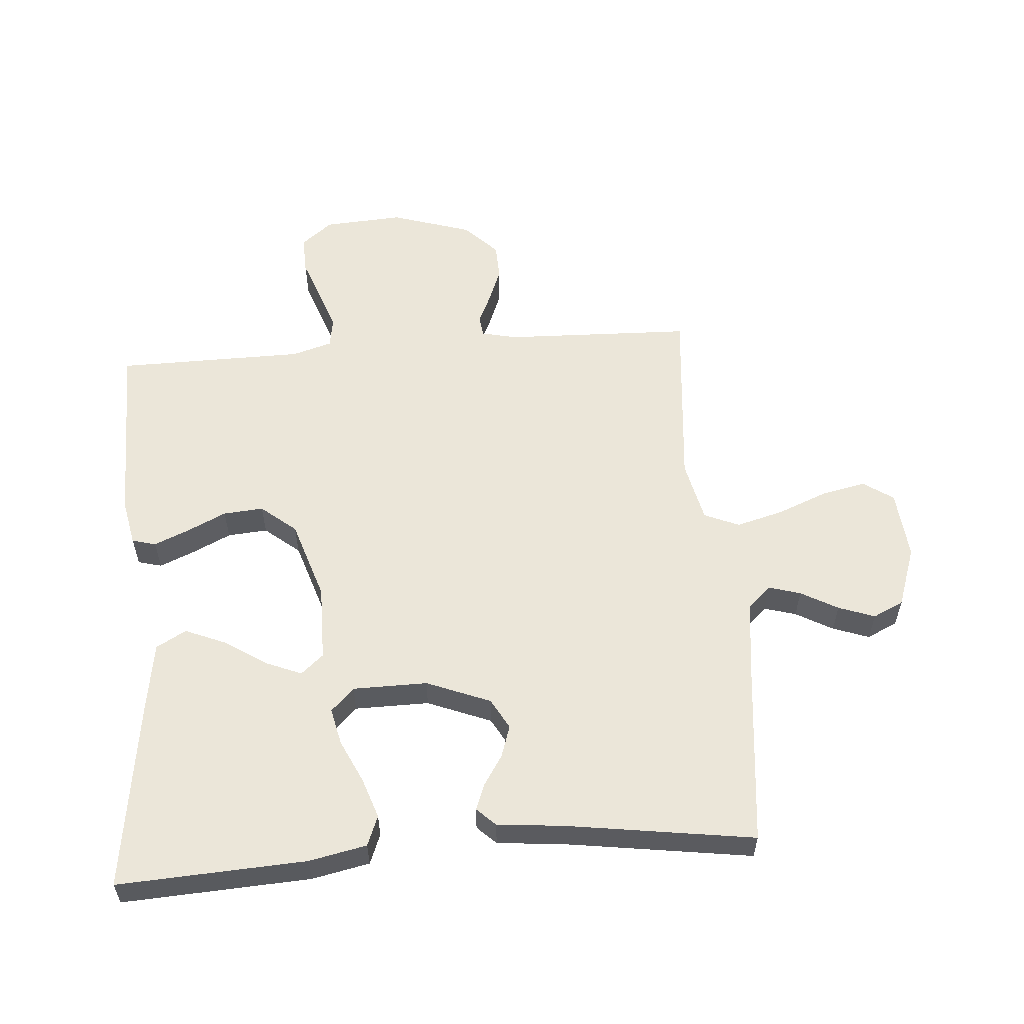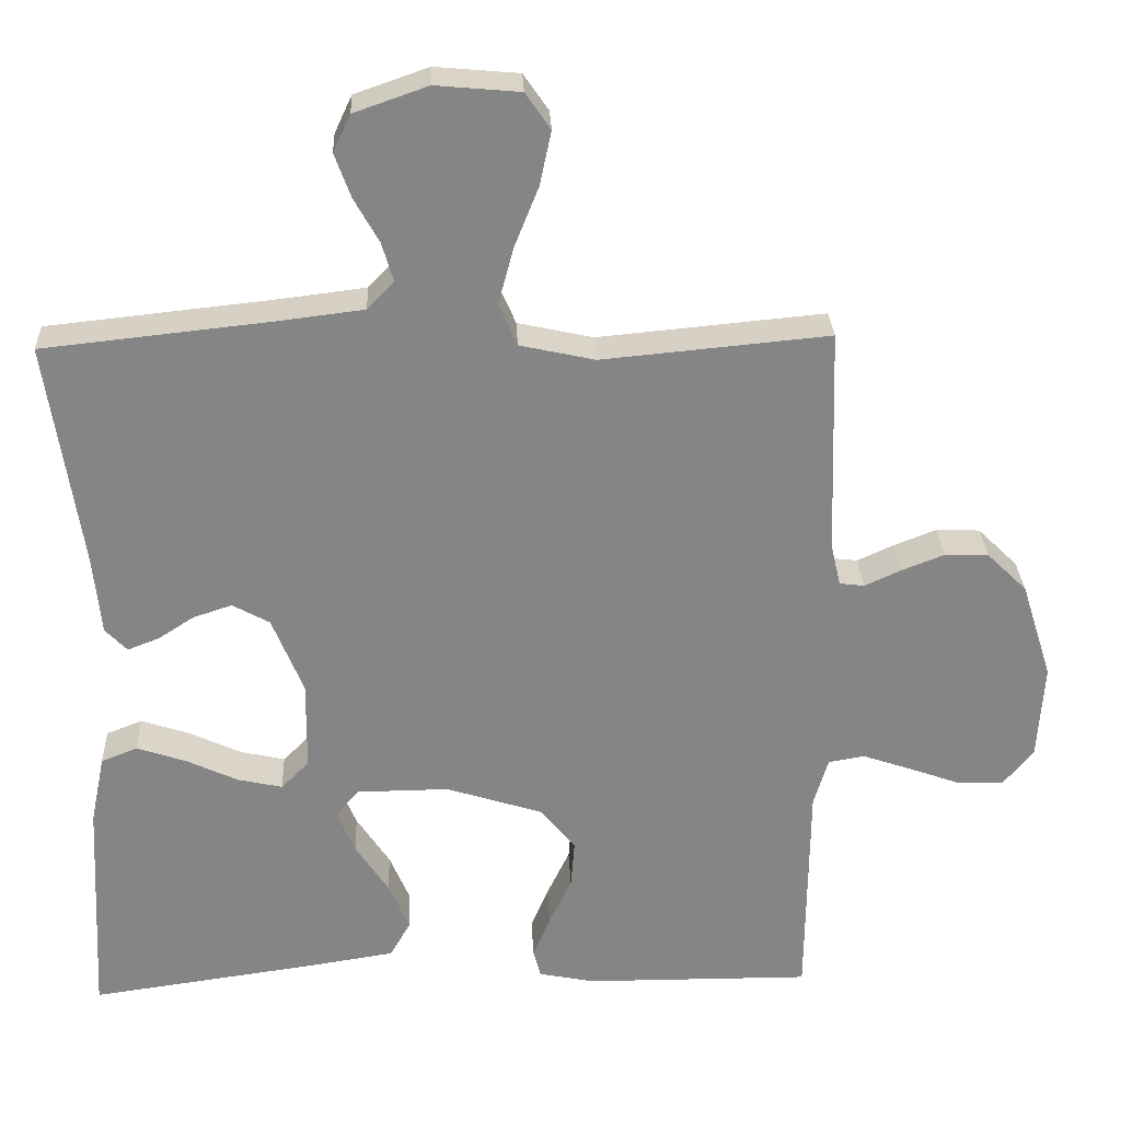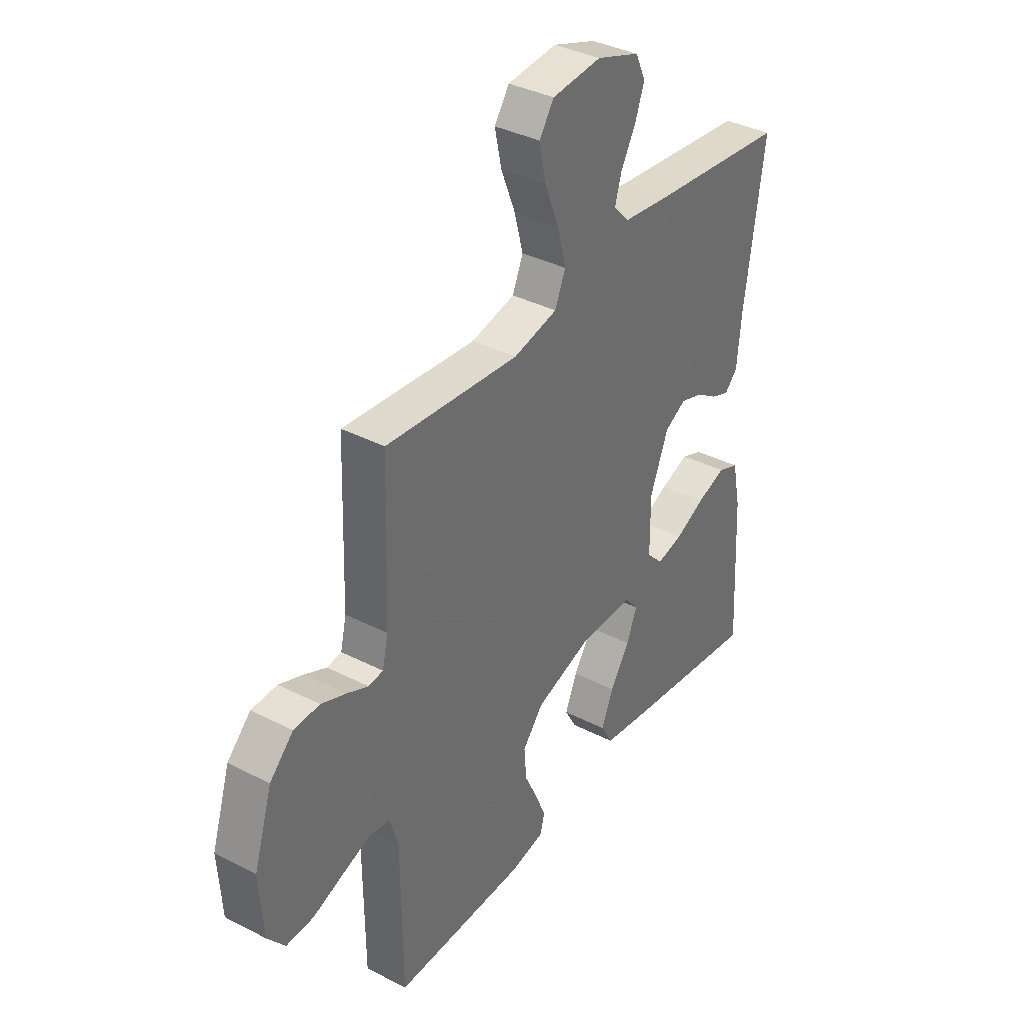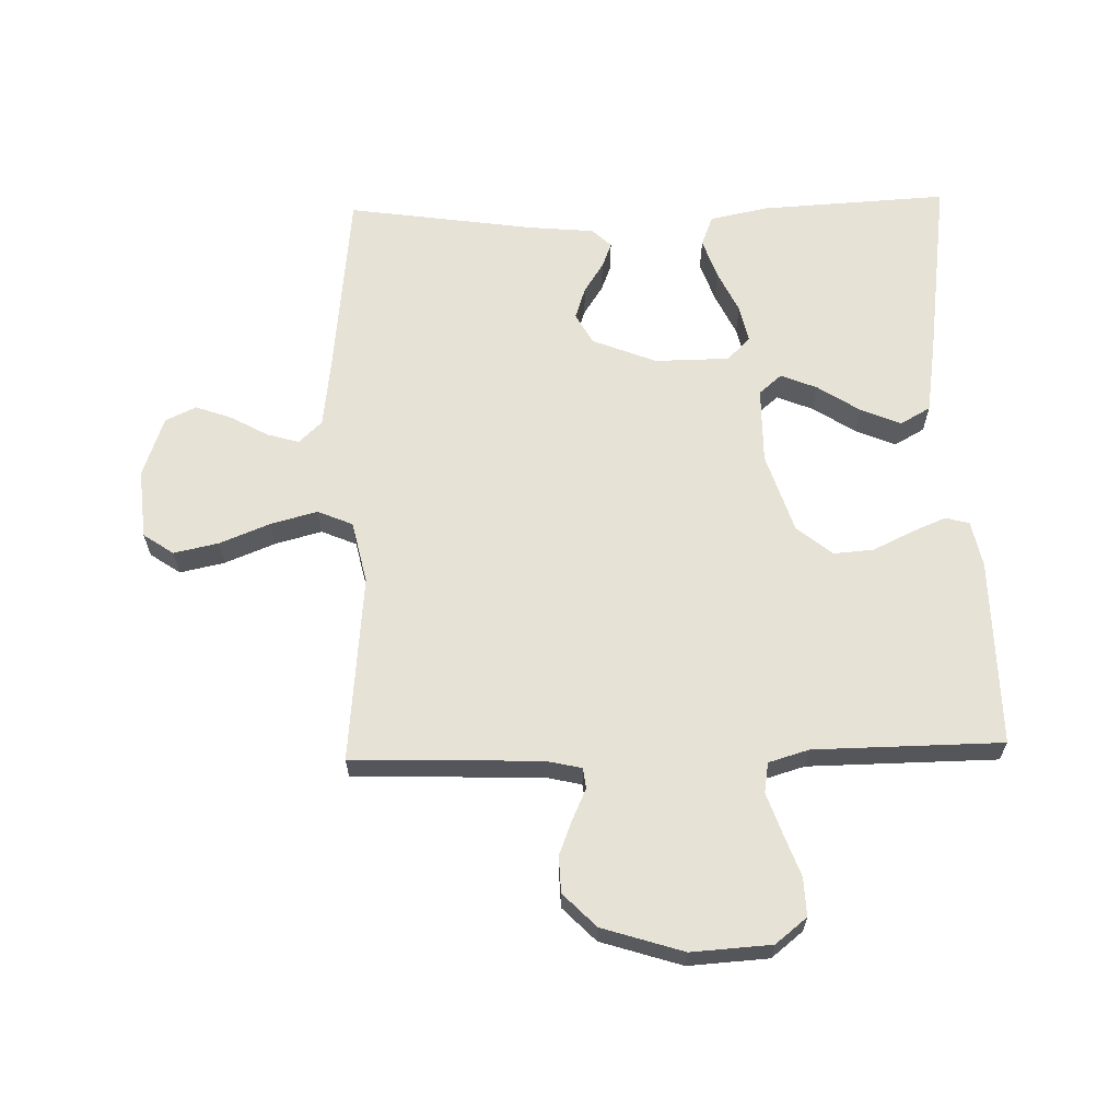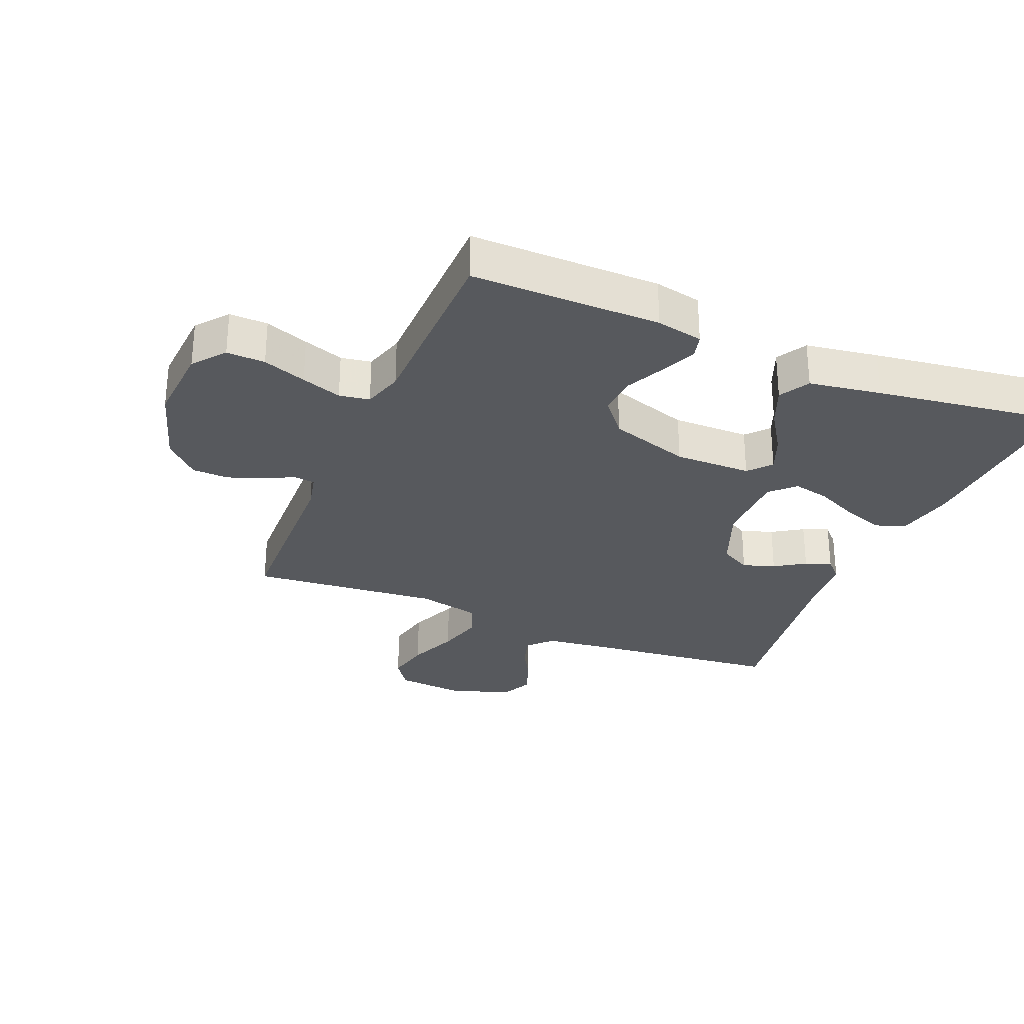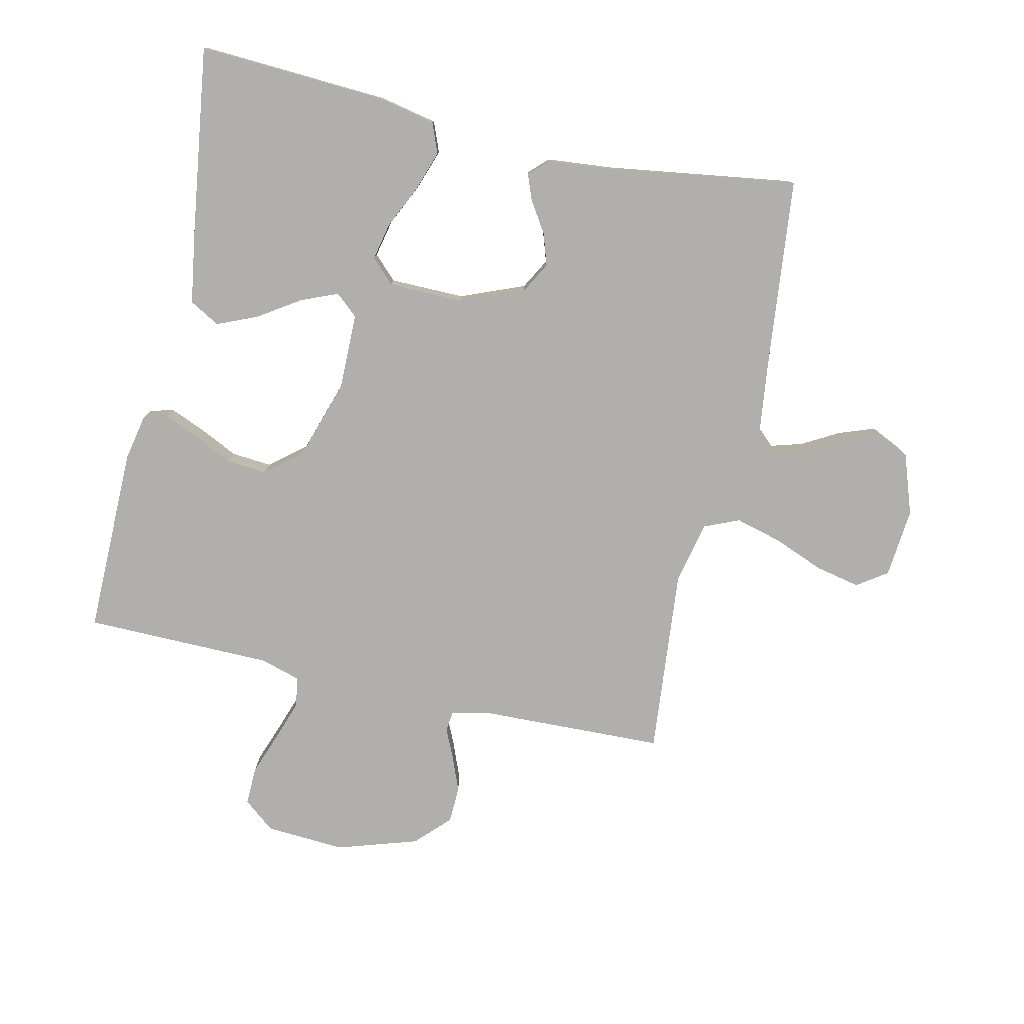
<metadata>
{"format":"obj","ext":"obj","renderer":"f3d","projection":"perspective","resolution":1024,"background":"white","views":[{"elev":57.1,"azim":-94.5,"up":"+Y"},{"elev":28.5,"azim":-2.4,"up":"+Z"},{"elev":36.8,"azim":123.6,"up":"+Z"},{"elev":63.7,"azim":88.4,"up":"+Y"},{"elev":-29.2,"azim":157.3,"up":"+Y"},{"elev":-78.1,"azim":-102.7,"up":"+Y"}]}
</metadata>
<code>
v -0.5 0.07 -0.5
v -0.484 0.07 -0.2
v -0.465 0.07 -0.108
v -0.417 0.07 -0.089
v -0.352 0.07 -0.111
v -0.284 0.07 -0.143
v -0.225 0.07 -0.156
v -0.188 0.07 -0.119
v -0.187 0.07 0
v -0.228 0.07 0.102
v -0.277 0.07 0.129
v -0.328 0.07 0.112
v -0.376 0.07 0.081
v -0.417 0.07 0.065
v -0.446 0.07 0.095
v -0.456 0.07 0.2
v -0.5 0.07 0.5
v -0.2 0.07 0.532
v -0.086 0.07 0.546
v -0.051 0.07 0.583
v -0.066 0.07 0.634
v -0.099 0.07 0.693
v -0.12 0.07 0.751
v -0.097 0.07 0.8
v 0 0.07 0.834
v 0.111 0.07 0.824
v 0.144 0.07 0.776
v 0.129 0.07 0.705
v 0.097 0.07 0.625
v 0.077 0.07 0.55
v 0.101 0.07 0.494
v 0.2 0.07 0.472
v 0.5 0.07 0.5
v 0.51 0.07 0.2
v 0.523 0.07 0.143
v 0.556 0.07 0.139
v 0.604 0.07 0.161
v 0.66 0.07 0.183
v 0.718 0.07 0.181
v 0.771 0.07 0.129
v 0.812 0.07 0
v 0.804 0.07 -0.127
v 0.764 0.07 -0.177
v 0.703 0.07 -0.175
v 0.634 0.07 -0.15
v 0.57 0.07 -0.128
v 0.522 0.07 -0.136
v 0.503 0.07 -0.2
v 0.5 0.07 -0.5
v 0.2 0.07 -0.498
v 0.126 0.07 -0.483
v 0.116 0.07 -0.445
v 0.139 0.07 -0.39
v 0.169 0.07 -0.327
v 0.174 0.07 -0.263
v 0.128 0.07 -0.207
v 0 0.07 -0.166
v -0.122 0.07 -0.167
v -0.153 0.07 -0.203
v -0.129 0.07 -0.261
v -0.085 0.07 -0.328
v -0.058 0.07 -0.392
v -0.085 0.07 -0.44
v -0.2 0.07 -0.458
v -0.5 0 -0.5
v -0.484 0 -0.2
v -0.465 0 -0.108
v -0.417 0 -0.089
v -0.352 0 -0.111
v -0.284 0 -0.143
v -0.225 0 -0.156
v -0.188 0 -0.119
v -0.187 0 0
v -0.228 0 0.102
v -0.277 0 0.129
v -0.328 0 0.112
v -0.376 0 0.081
v -0.417 0 0.065
v -0.446 0 0.095
v -0.456 0 0.2
v -0.5 0 0.5
v -0.2 0 0.532
v -0.086 0 0.546
v -0.051 0 0.583
v -0.066 0 0.634
v -0.099 0 0.693
v -0.12 0 0.751
v -0.097 0 0.8
v 0 0 0.834
v 0.111 0 0.824
v 0.144 0 0.776
v 0.129 0 0.705
v 0.097 0 0.625
v 0.077 0 0.55
v 0.101 0 0.494
v 0.2 0 0.472
v 0.5 0 0.5
v 0.51 0 0.2
v 0.523 0 0.143
v 0.556 0 0.139
v 0.604 0 0.161
v 0.66 0 0.183
v 0.718 0 0.181
v 0.771 0 0.129
v 0.812 0 0
v 0.804 0 -0.127
v 0.764 0 -0.177
v 0.703 0 -0.175
v 0.634 0 -0.15
v 0.57 0 -0.128
v 0.522 0 -0.136
v 0.503 0 -0.2
v 0.5 0 -0.5
v 0.2 0 -0.498
v 0.126 0 -0.483
v 0.116 0 -0.445
v 0.139 0 -0.39
v 0.169 0 -0.327
v 0.174 0 -0.263
v 0.128 0 -0.207
v 0 0 -0.166
v -0.122 0 -0.167
v -0.153 0 -0.203
v -0.129 0 -0.261
v -0.085 0 -0.328
v -0.058 0 -0.392
v -0.085 0 -0.44
v -0.2 0 -0.458
f 60 61 62 63
f 59 60 63 64
f 51 52 53 54
f 49 50 51 54
f 48 49 54 55
f 47 48 55 56
f 42 43 44 45
f 42 45 46
f 41 42 46
f 40 41 46 47
f 36 37 38 39
f 36 39 40 47
f 32 33 34
f 31 32 34 35
f 26 27 28 29
f 26 29 30
f 25 26 30
f 24 25 30
f 21 22 23 24
f 20 21 24 30
f 19 20 30 31
f 16 17 18
f 12 13 14 15
f 11 12 15 16
f 3 4 5 6
f 3 6 7
f 2 3 7
f 59 64 1 2
f 58 59 2 7
f 57 58 7 8
f 36 47 56 57
f 35 36 57 8
f 31 35 8 9
f 19 31 9 10
f 11 16 18 19
f 10 11 19
f 127 126 125 124
f 128 127 124 123
f 118 117 116 115
f 118 115 114 113
f 119 118 113 112
f 120 119 112 111
f 109 108 107 106
f 110 109 106
f 110 106 105
f 111 110 105 104
f 103 102 101 100
f 111 104 103 100
f 98 97 96
f 99 98 96 95
f 93 92 91 90
f 94 93 90
f 94 90 89
f 94 89 88
f 88 87 86 85
f 94 88 85 84
f 95 94 84 83
f 82 81 80
f 79 78 77 76
f 80 79 76 75
f 70 69 68 67
f 71 70 67
f 71 67 66
f 66 65 128 123
f 71 66 123 122
f 72 71 122 121
f 121 120 111 100
f 72 121 100 99
f 73 72 99 95
f 74 73 95 83
f 83 82 80 75
f 83 75 74
f 1 65 66 2
f 2 66 67 3
f 3 67 68 4
f 4 68 69 5
f 5 69 70 6
f 6 70 71 7
f 7 71 72 8
f 8 72 73 9
f 9 73 74 10
f 10 74 75 11
f 11 75 76 12
f 12 76 77 13
f 13 77 78 14
f 14 78 79 15
f 15 79 80 16
f 16 80 81 17
f 17 81 82 18
f 18 82 83 19
f 19 83 84 20
f 20 84 85 21
f 21 85 86 22
f 22 86 87 23
f 23 87 88 24
f 24 88 89 25
f 25 89 90 26
f 26 90 91 27
f 27 91 92 28
f 28 92 93 29
f 29 93 94 30
f 30 94 95 31
f 31 95 96 32
f 32 96 97 33
f 33 97 98 34
f 34 98 99 35
f 35 99 100 36
f 36 100 101 37
f 37 101 102 38
f 38 102 103 39
f 39 103 104 40
f 40 104 105 41
f 41 105 106 42
f 42 106 107 43
f 43 107 108 44
f 44 108 109 45
f 45 109 110 46
f 46 110 111 47
f 47 111 112 48
f 48 112 113 49
f 49 113 114 50
f 50 114 115 51
f 51 115 116 52
f 52 116 117 53
f 53 117 118 54
f 54 118 119 55
f 55 119 120 56
f 56 120 121 57
f 57 121 122 58
f 58 122 123 59
f 59 123 124 60
f 60 124 125 61
f 61 125 126 62
f 62 126 127 63
f 63 127 128 64
f 64 128 65 1

</code>
